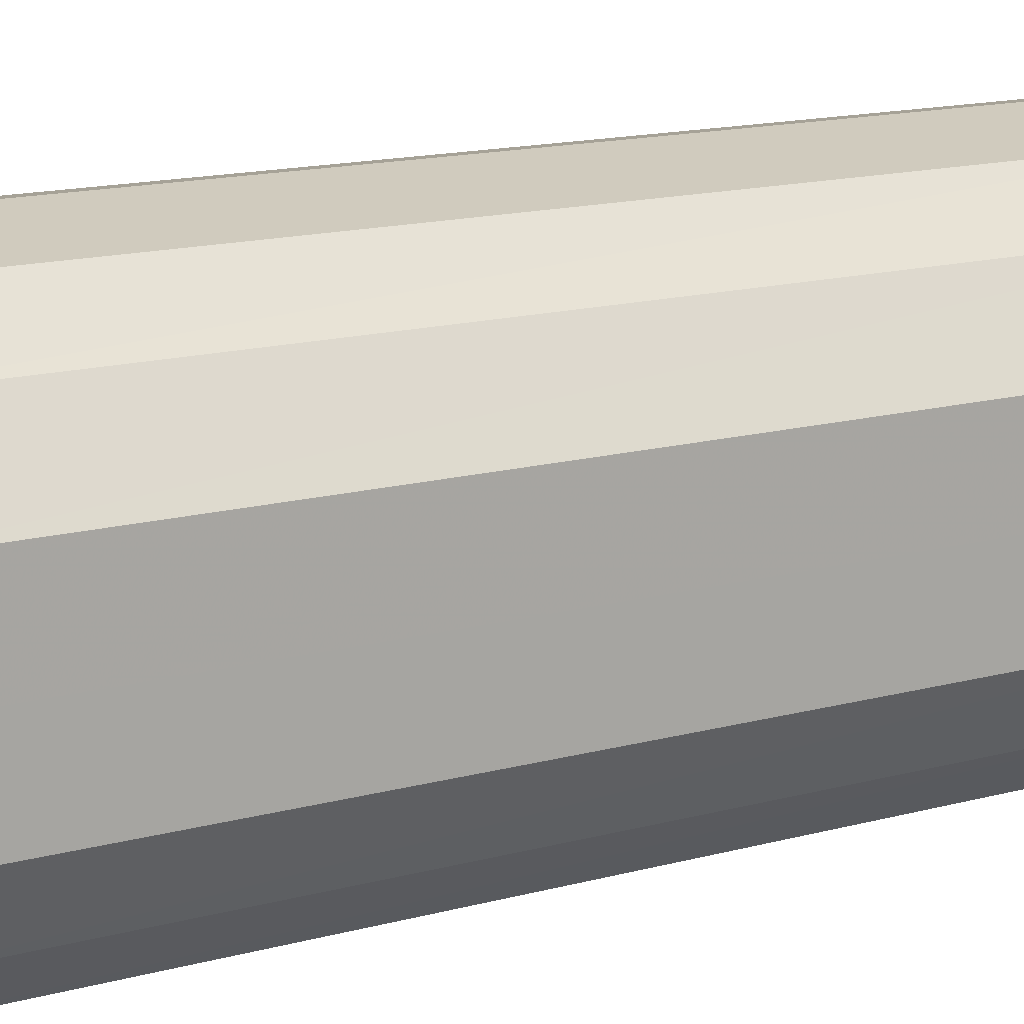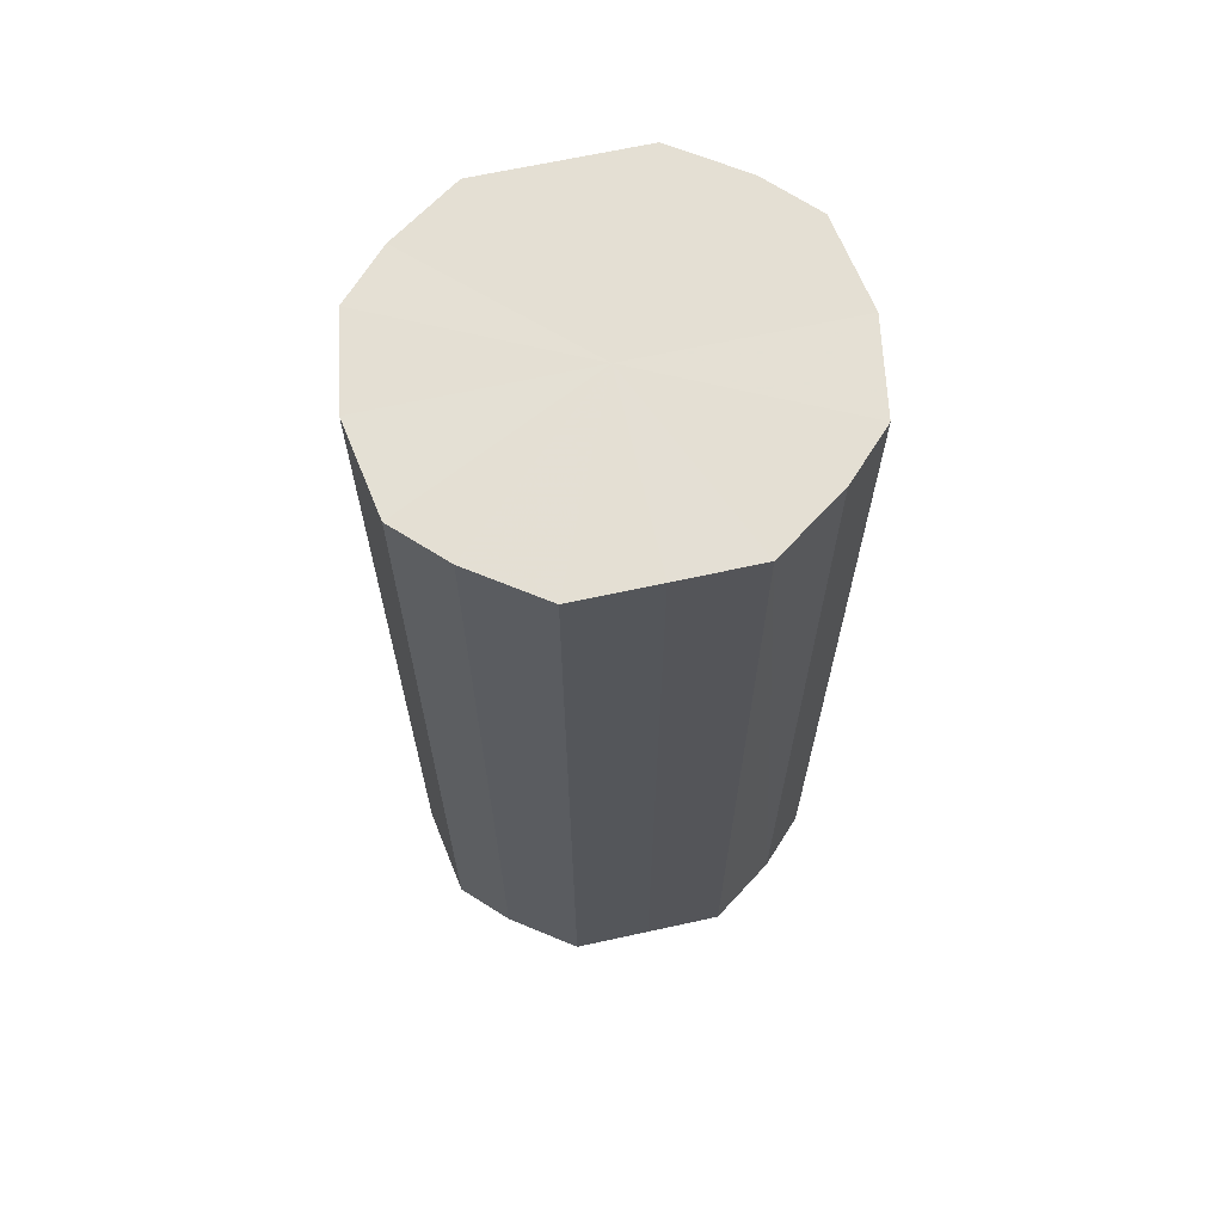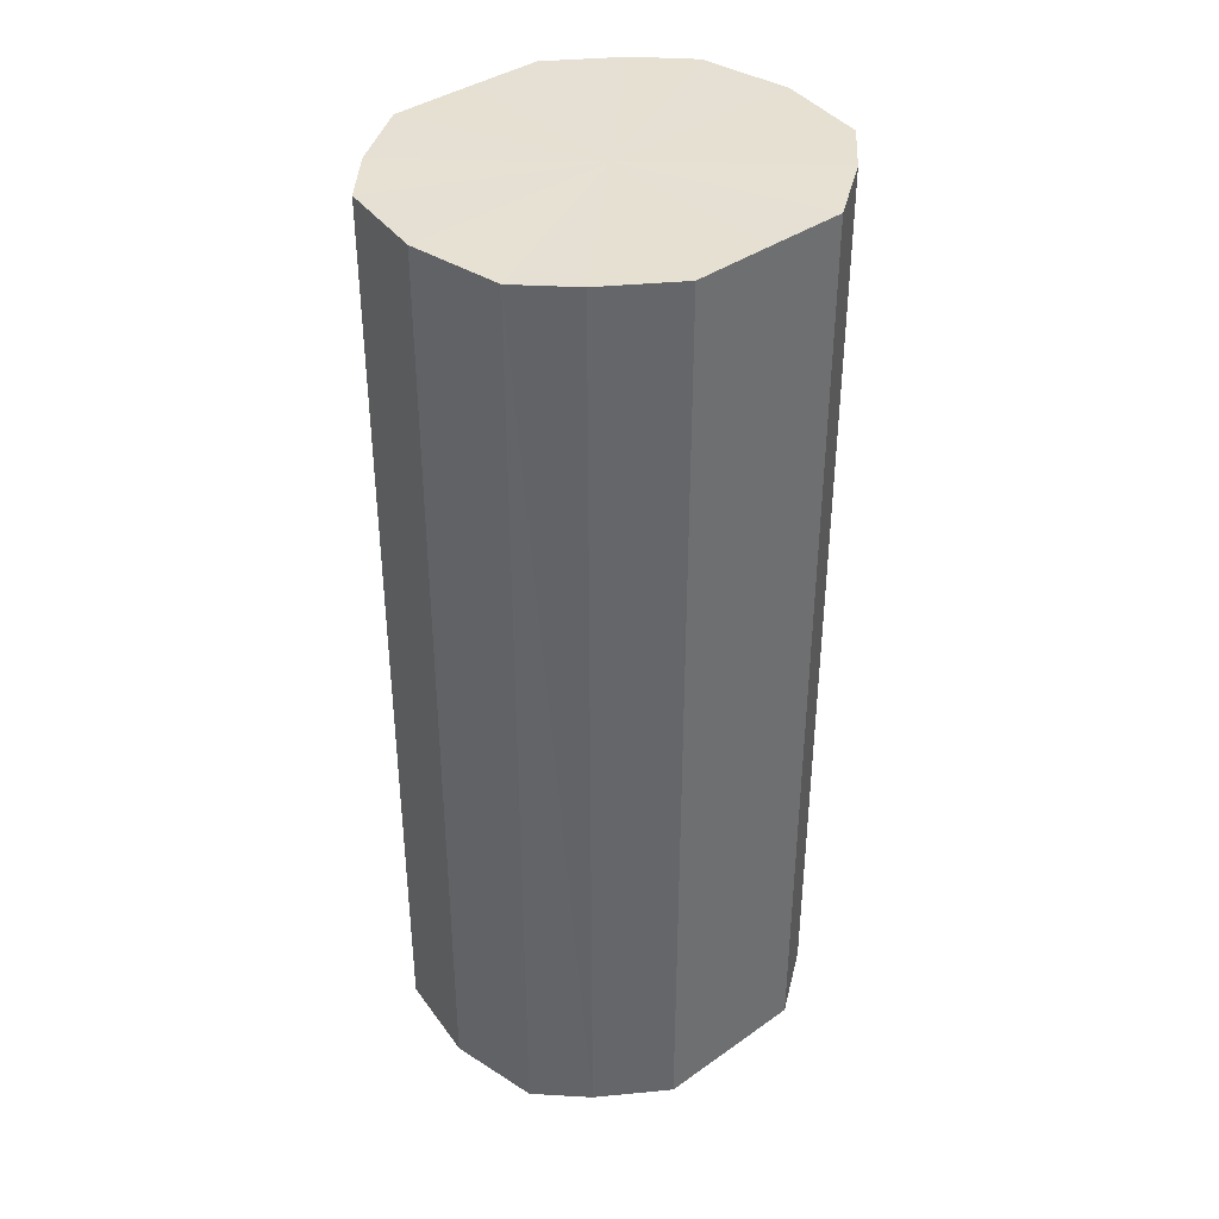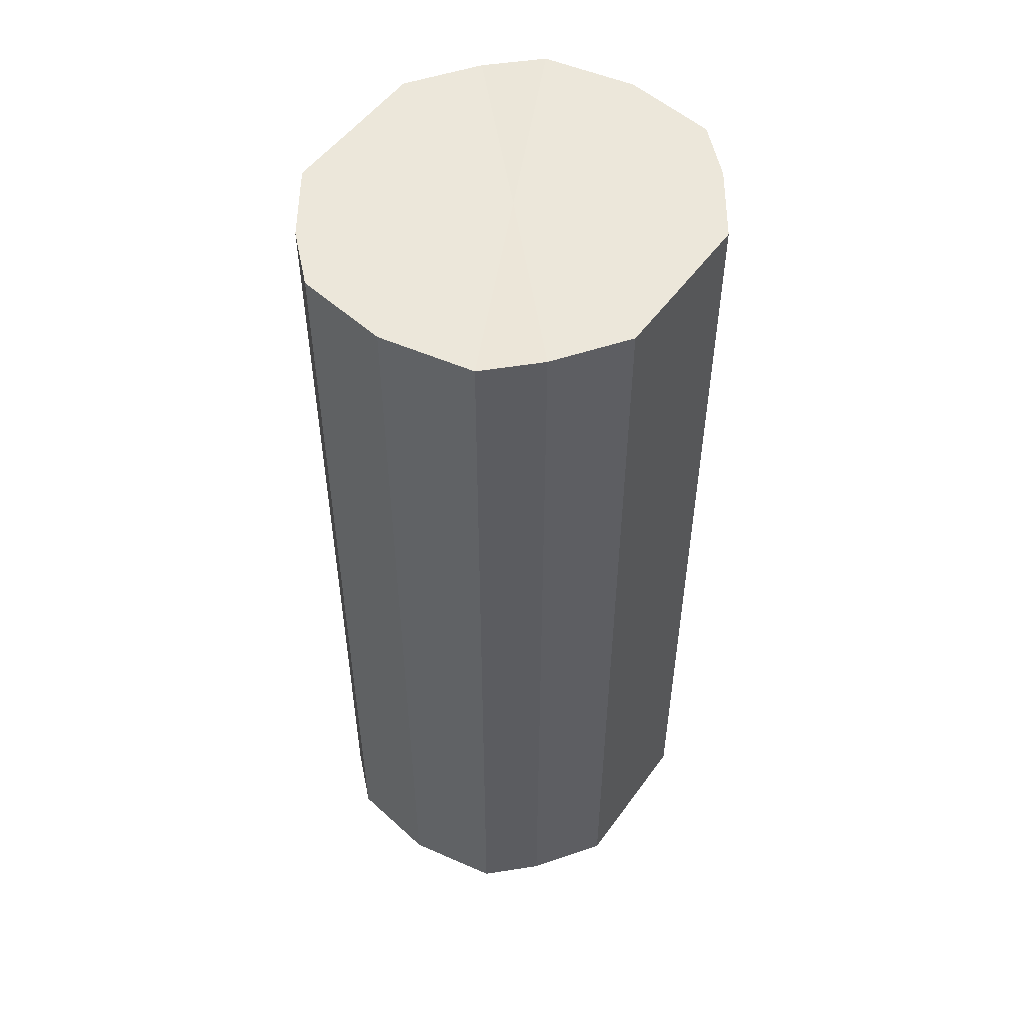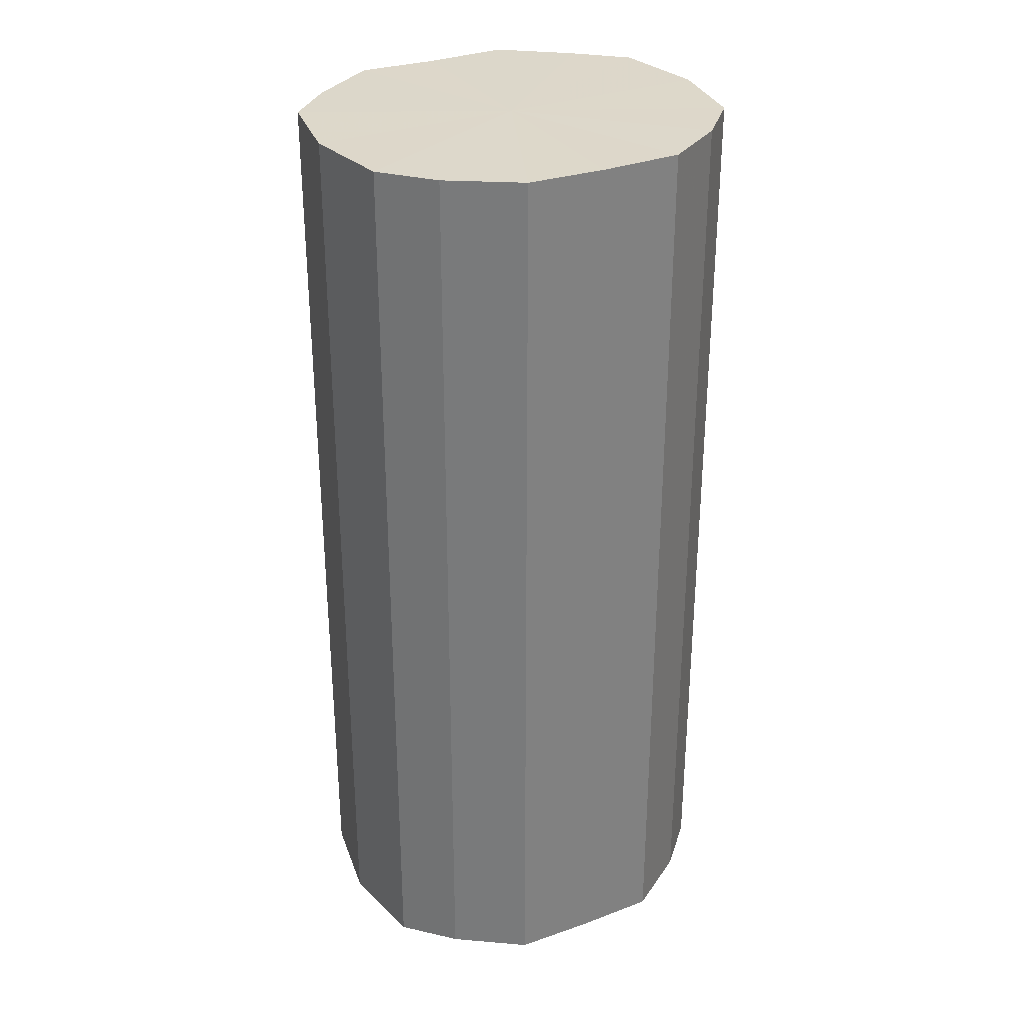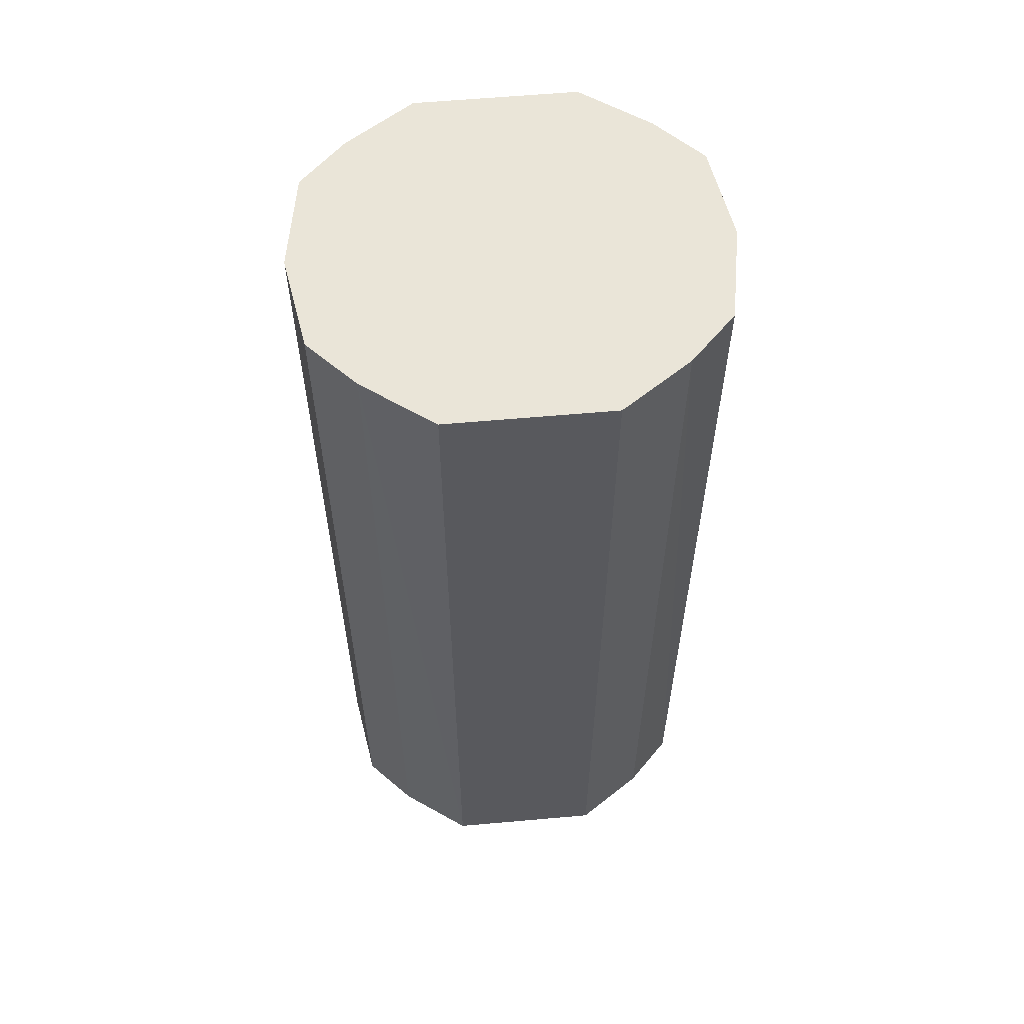
<metadata>
{"format":"obj","ext":"obj","renderer":"f3d","projection":"perspective","resolution":1024,"background":"white","views":[{"elev":14.8,"azim":59.4,"up":"+Z"},{"elev":66.4,"azim":77.6,"up":"+Y"},{"elev":38.4,"azim":48.4,"up":"+Y"},{"elev":52.0,"azim":34.9,"up":"+Y"},{"elev":30.9,"azim":-117.4,"up":"+Y"},{"elev":59.0,"azim":-94.9,"up":"+Y"}]}
</metadata>
<code>
o 25482
v 2210 1869 14.59
v 2210 1869 14.58
v 2210 1870 14.59
v 2210 1869 14.56
v 2210 1870 14.58
v 2210 1869 14.61
v 2210 1870 14.61
v 2210 1869 14.55
v 2210 1870 14.56
v 2210 1869 14.63
v 2210 1870 14.63
v 2210 1869 14.55
v 2210 1870 14.55
v 2210 1869 14.64
v 2210 1870 14.64
v 2210 1869 14.55
v 2210 1870 14.55
v 2210 1869 14.64
v 2210 1870 14.64
v 2210 1869 14.56
v 2210 1870 14.55
v 2210 1869 14.64
v 2210 1870 14.64
v 2210 1869 14.58
v 2210 1870 14.56
v 2210 1869 14.63
v 2210 1870 14.63
v 2210 1869 14.59
v 2210 1870 14.58
v 2210 1869 14.61
v 2210 1870 14.61
v 2210 1870 14.59
v 2210 1870 14.59
v 2210 1869 14.58
v 2210 1870 14.58
v 2210 1869 14.56
v 2210 1870 14.56
v 2210 1870 14.61
v 2210 1869 14.59
v 2210 1870 14.63
v 2210 1869 14.61
v 2210 1869 14.55
v 2210 1870 14.55
v 2210 1870 14.64
v 2210 1869 14.63
v 2210 1870 14.64
v 2210 1869 14.64
v 2210 1869 14.55
v 2210 1870 14.55
v 2210 1870 14.64
v 2210 1869 14.64
v 2210 1870 14.63
v 2210 1869 14.64
v 2210 1869 14.55
v 2210 1870 14.55
v 2210 1870 14.61
v 2210 1869 14.63
v 2210 1870 14.59
v 2210 1869 14.61
v 2210 1869 14.56
v 2210 1870 14.56
v 2210 1870 14.58
v 2210 1869 14.59
v 2210 1869 14.58
v 2210 1869 14.59
v 2210 1869 14.58
v 2210 1869 14.59
v 2210 1869 14.56
v 2210 1869 14.61
v 2210 1869 14.55
v 2210 1869 14.63
v 2210 1869 14.55
v 2210 1869 14.64
v 2210 1869 14.55
v 2210 1869 14.64
v 2210 1869 14.56
v 2210 1869 14.64
v 2210 1869 14.58
v 2210 1869 14.63
v 2210 1869 14.59
v 2210 1869 14.61
v 2210 1870 14.59
v 2210 1870 14.59
v 2210 1870 14.58
v 2210 1870 14.61
v 2210 1870 14.56
v 2210 1870 14.63
v 2210 1870 14.55
v 2210 1870 14.64
v 2210 1870 14.55
v 2210 1870 14.64
v 2210 1870 14.55
v 2210 1870 14.64
v 2210 1870 14.56
v 2210 1870 14.63
v 2210 1870 14.58
v 2210 1870 14.61
v 2210 1870 14.59
f 1 2 3
f 2 4 5
f 6 1 7
f 4 8 9
f 10 6 11
f 8 12 13
f 14 10 15
f 12 16 17
f 18 14 19
f 16 20 21
f 22 18 23
f 20 24 25
f 26 22 27
f 24 28 29
f 30 26 31
f 28 30 32
f 33 34 35
f 35 36 37
f 38 39 33
f 40 41 38
f 37 42 43
f 44 45 40
f 46 47 44
f 43 48 49
f 50 51 46
f 52 53 50
f 49 54 55
f 56 57 52
f 58 59 56
f 55 60 61
f 62 63 58
f 61 64 62
f 65 66 67
f 65 68 66
f 65 67 69
f 65 70 68
f 65 69 71
f 65 72 70
f 65 71 73
f 65 74 72
f 65 73 75
f 65 76 74
f 65 75 77
f 65 78 76
f 65 77 79
f 65 80 78
f 65 79 81
f 65 81 80
f 82 83 84
f 82 85 83
f 82 84 86
f 82 87 85
f 82 86 88
f 82 89 87
f 82 88 90
f 82 91 89
f 82 90 92
f 82 93 91
f 82 92 94
f 82 95 93
f 82 94 96
f 82 97 95
f 82 96 98
f 82 98 97

</code>
